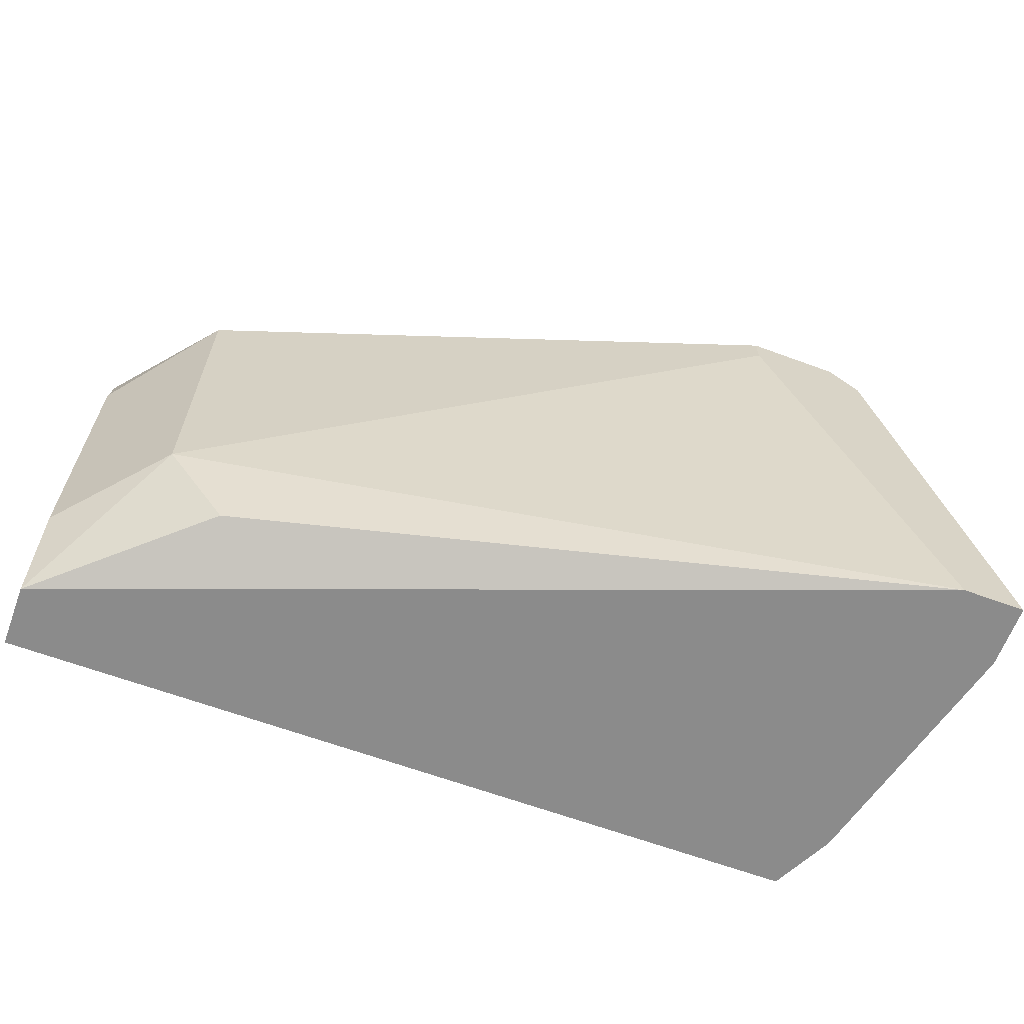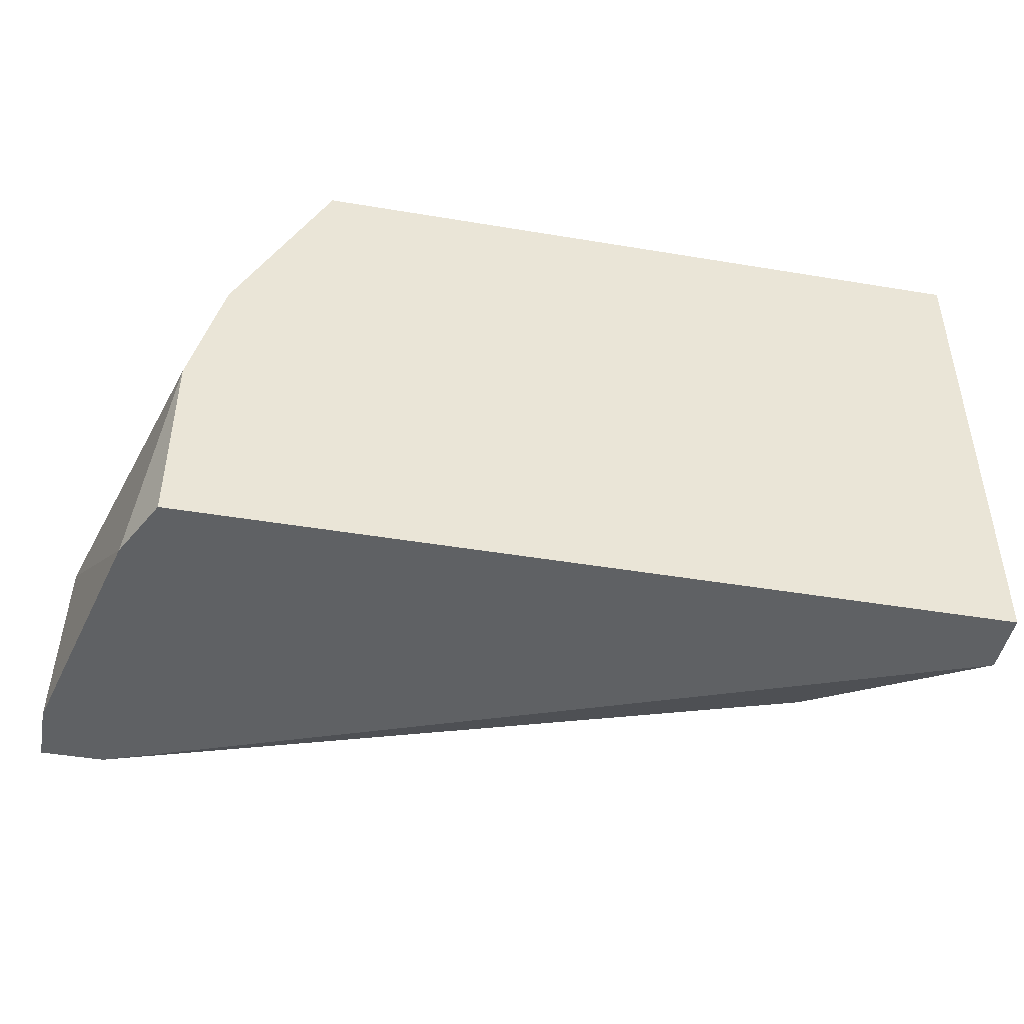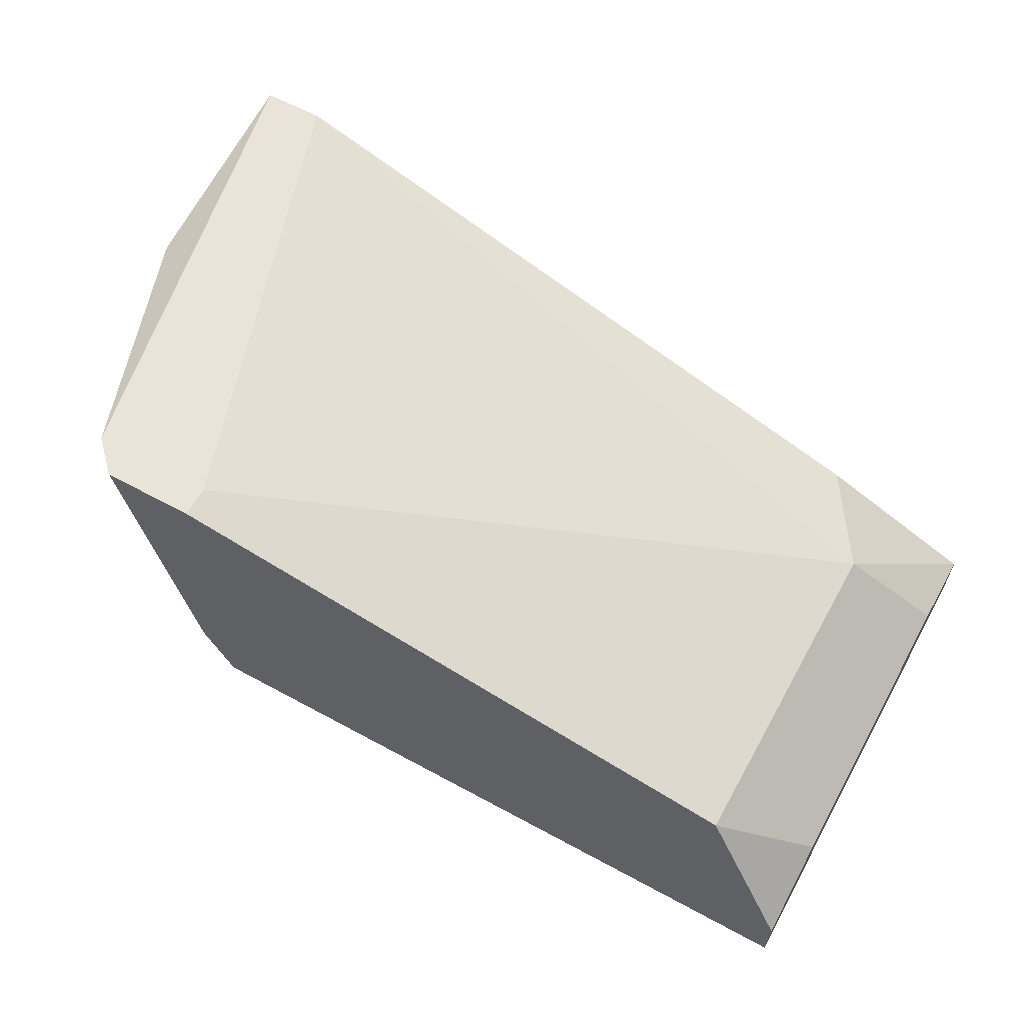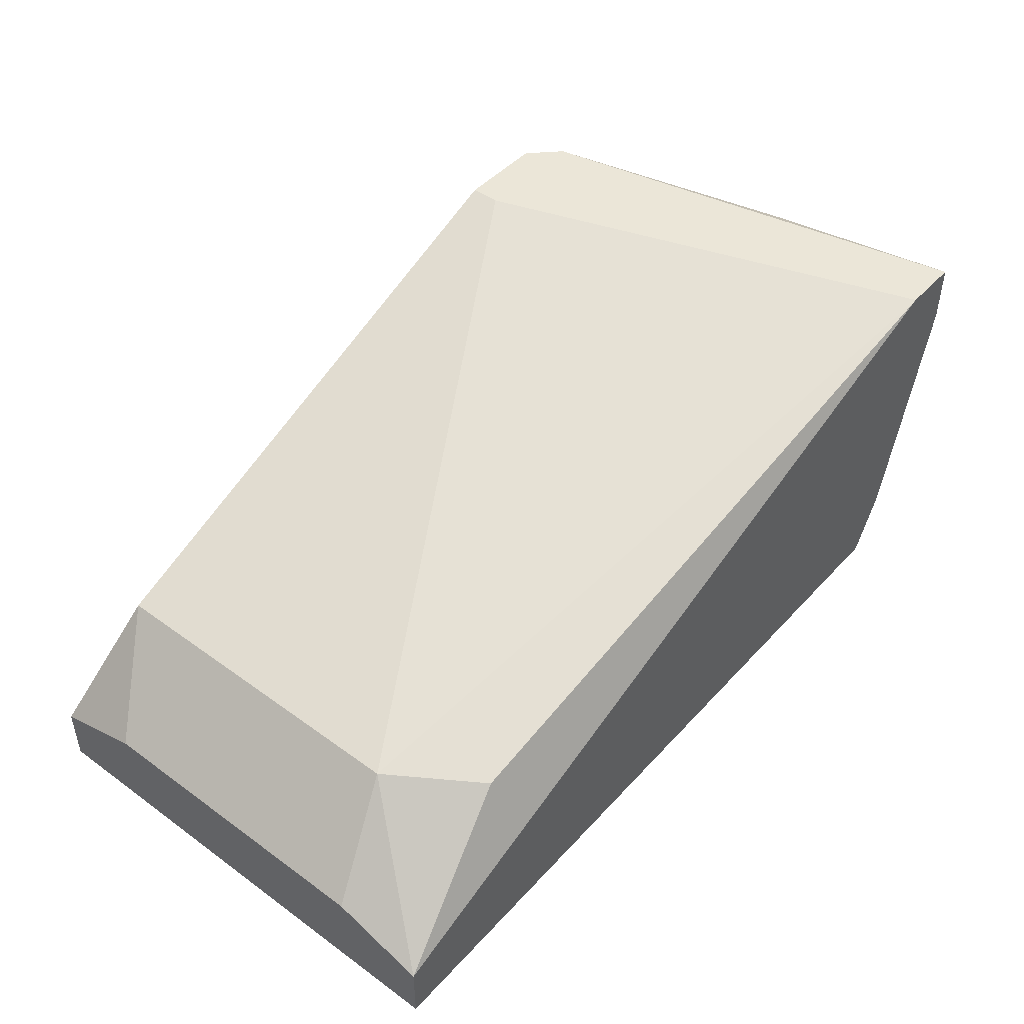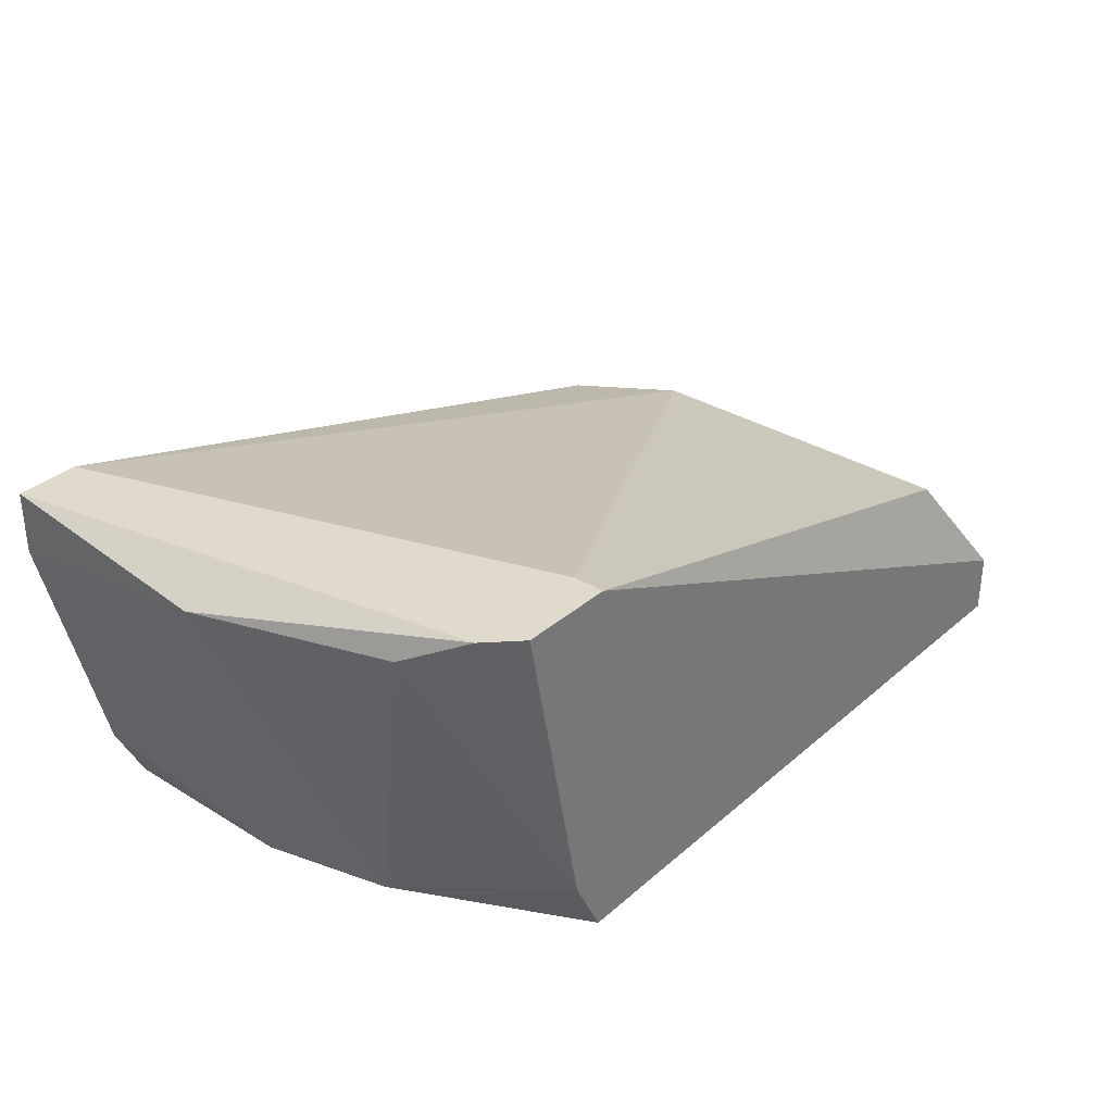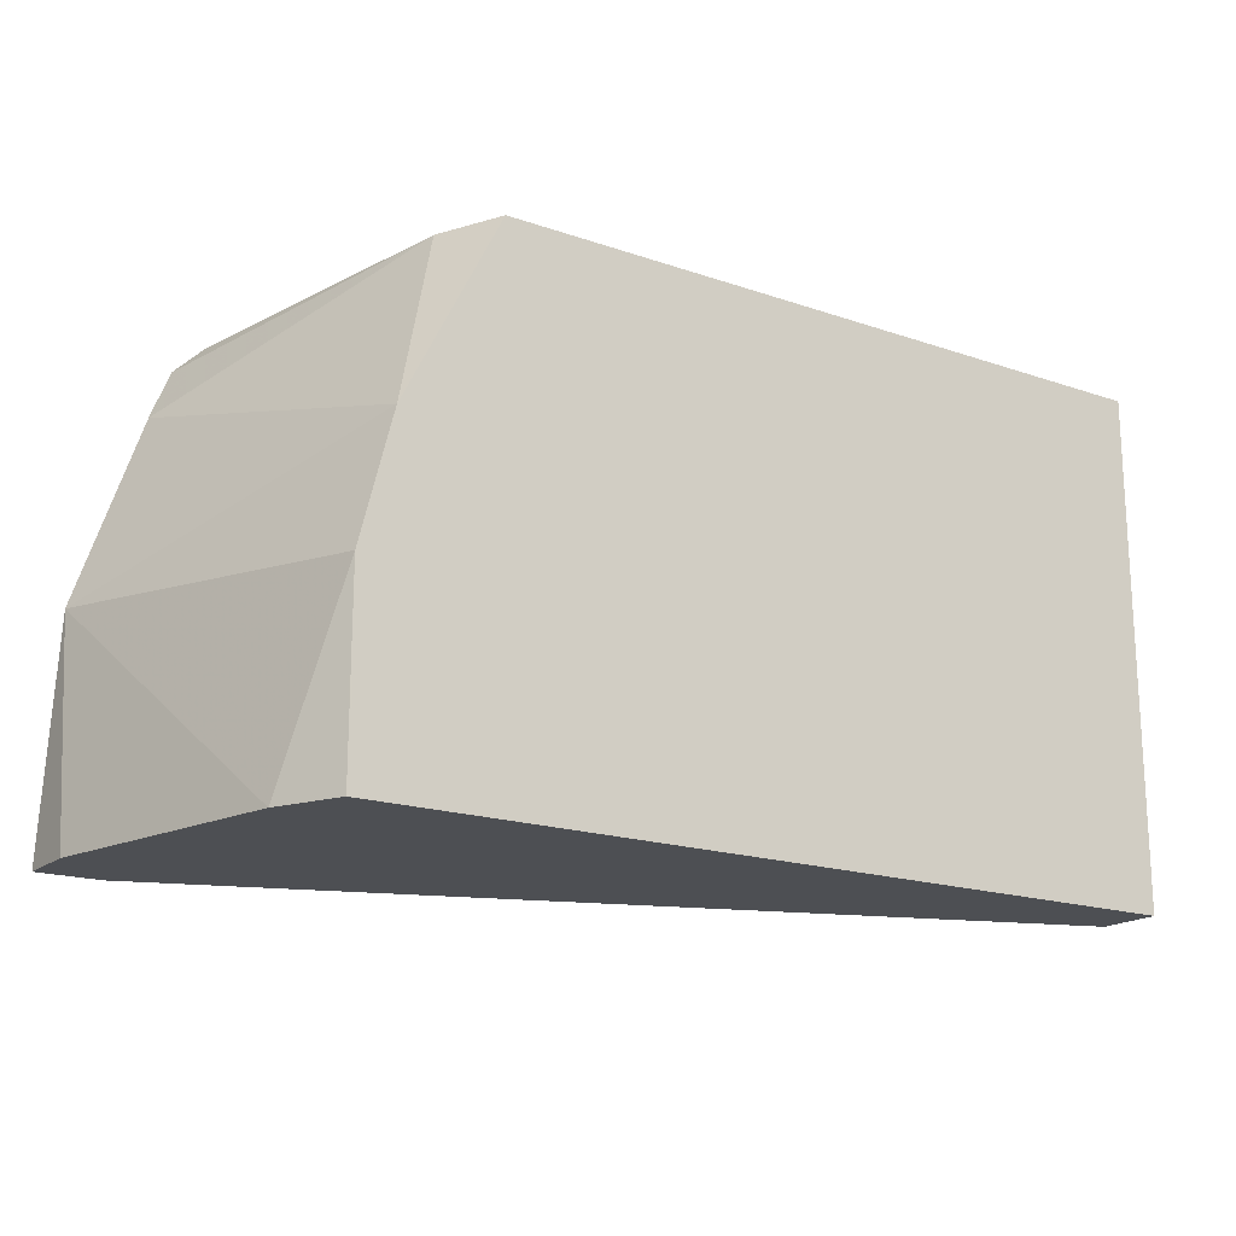
<metadata>
{"format":"obj","ext":"obj","renderer":"f3d","projection":"perspective","resolution":1024,"background":"white","views":[{"elev":-63.9,"azim":-20.4,"up":"+Y"},{"elev":-45.5,"azim":169.1,"up":"+Y"},{"elev":61.2,"azim":-151.0,"up":"+Z"},{"elev":46.3,"azim":-50.4,"up":"+Z"},{"elev":33.1,"azim":130.3,"up":"+Z"},{"elev":-18.0,"azim":146.3,"up":"+Y"}]}
</metadata>
<code>
v 0.03674 0.001572 -0.09051
v 0.03674 0.009617 -0.09051
v 0.03674 0.02168 -0.07442
v 0.04077 0.001572 -0.0771
v 0.04077 0.001572 -0.07442
v 0.04077 0.01096 -0.07576
v 0.0354 0.02303 -0.07442
v 0.0354 0.01498 -0.09051
v 0.001886 0.001572 -0.08783
v 0.001886 0.001572 -0.09051
v 0.001886 0.02303 -0.08783
v 0.001886 0.02303 -0.09051
v 0.001886 0.005595 -0.08649
v 0.001886 0.019 -0.08649
v 0.03809 0.001572 -0.07442
v 0.03809 0.001572 -0.08783
v 0.03809 0.019 -0.07576
v 0.005913 0.02168 -0.08246
v 0.005913 0.006935 -0.08246
v 0.03139 0.02303 -0.07442
v 0.03139 0.02303 -0.09051
v 0.03139 0.02168 -0.07442
v 0.008596 0.002913 -0.08246
v 0.03272 0.02303 -0.08783
f 6 5 4
f 7 21 11
f 3 7 15
f 9 16 15
f 16 9 10
f 9 11 10
f 16 10 1
f 10 21 1
f 11 21 12
f 21 10 12
f 10 11 12
f 7 11 20
f 15 7 20
f 11 18 20
f 18 19 20
f 1 21 8
f 15 16 5
f 3 15 5
f 6 3 5
f 9 15 23
f 19 9 23
f 15 19 23
f 11 9 14
f 18 11 14
f 19 18 14
f 3 6 17
f 6 8 17
f 16 1 2
f 6 16 2
f 1 8 2
f 8 6 2
f 7 3 24
f 21 7 24
f 8 21 24
f 3 17 24
f 17 8 24
f 9 19 13
f 14 9 13
f 19 14 13
f 19 15 22
f 15 20 22
f 20 19 22
f 16 6 4
f 5 16 4

</code>
